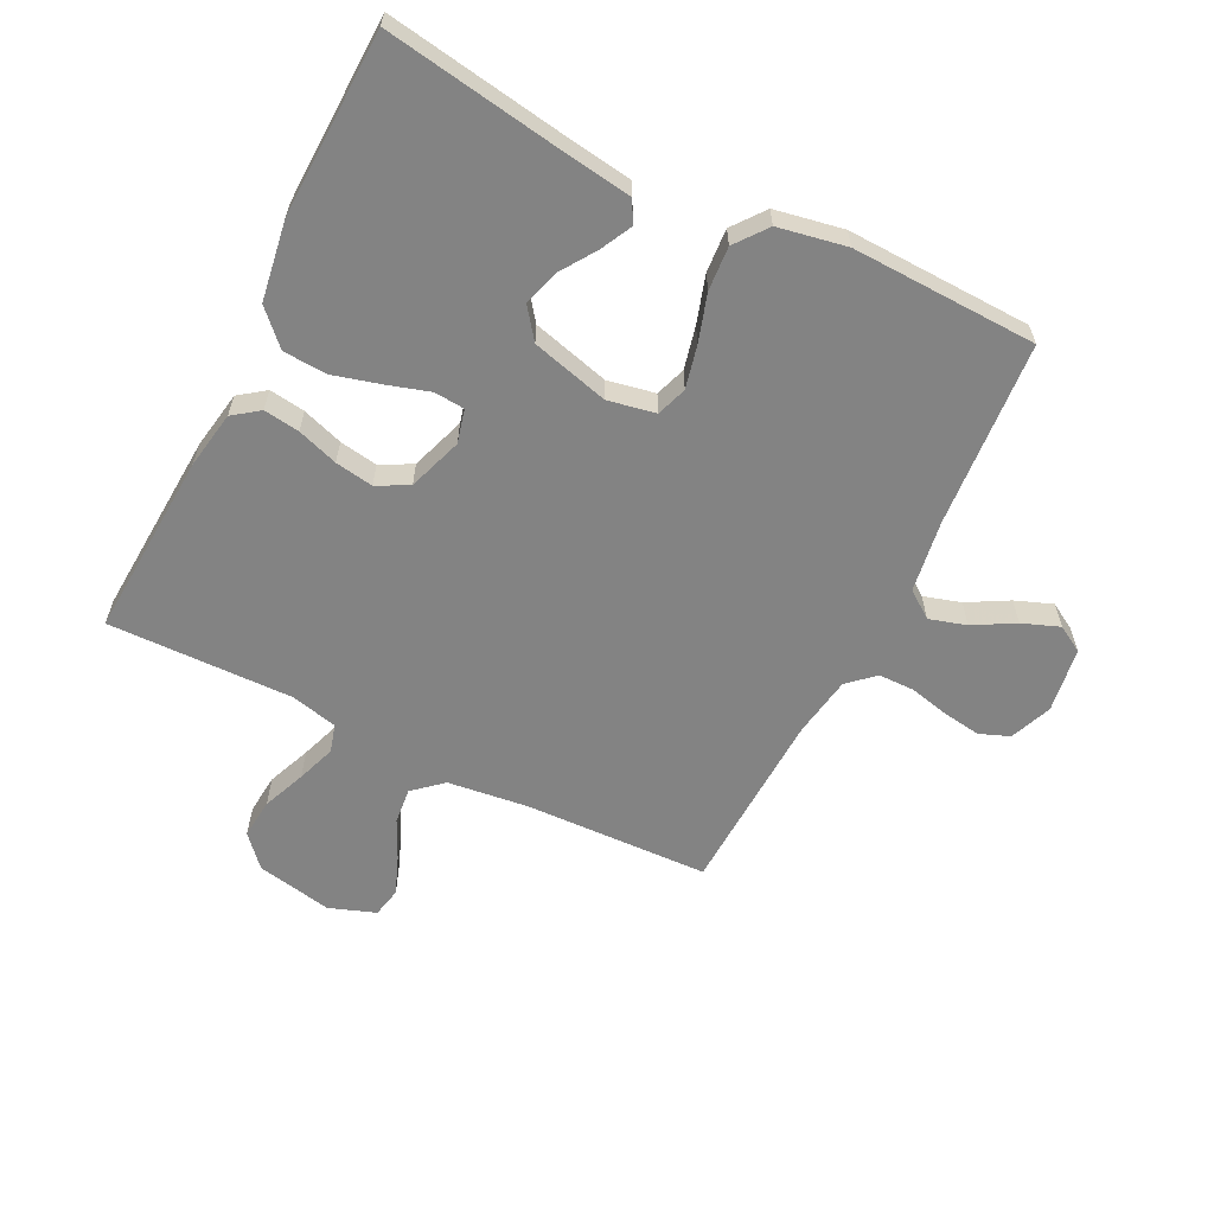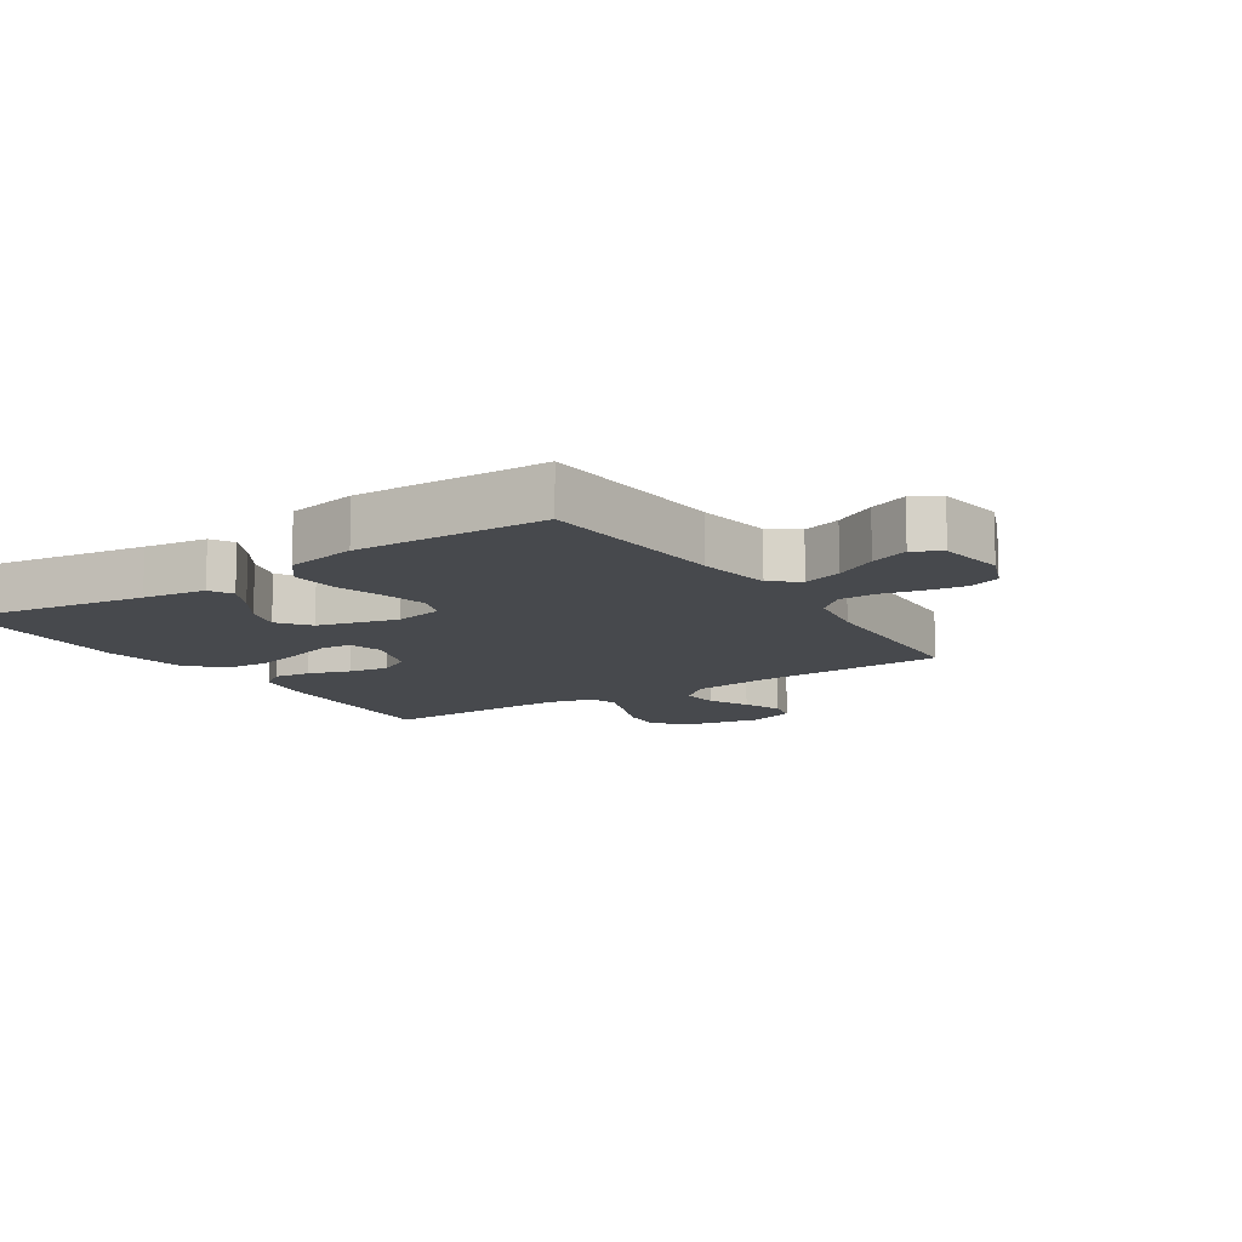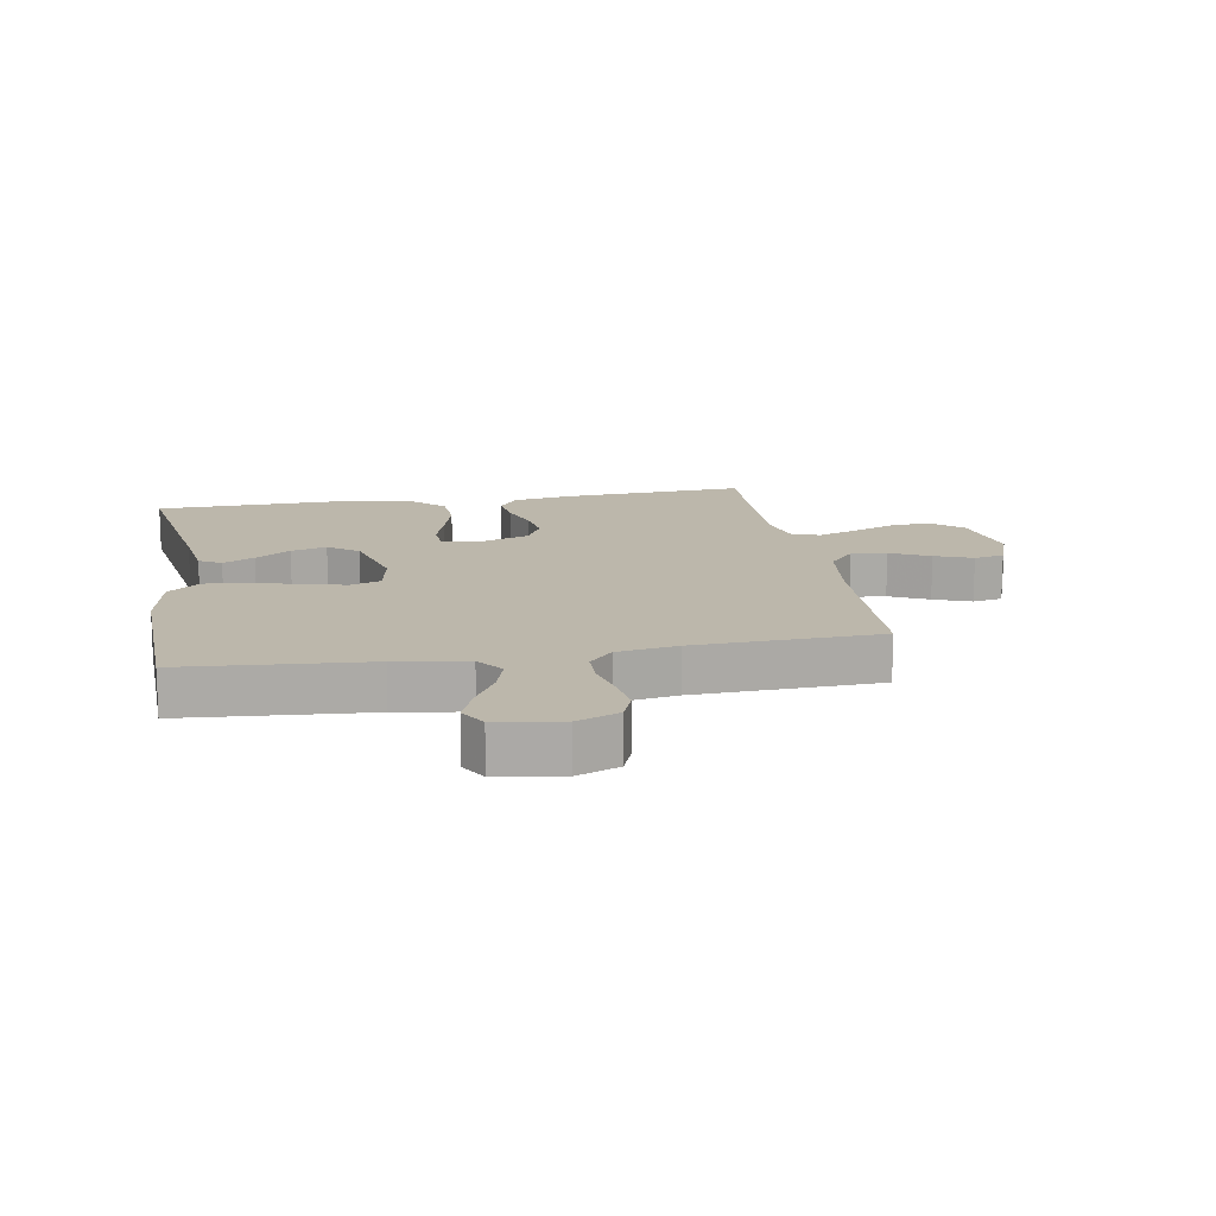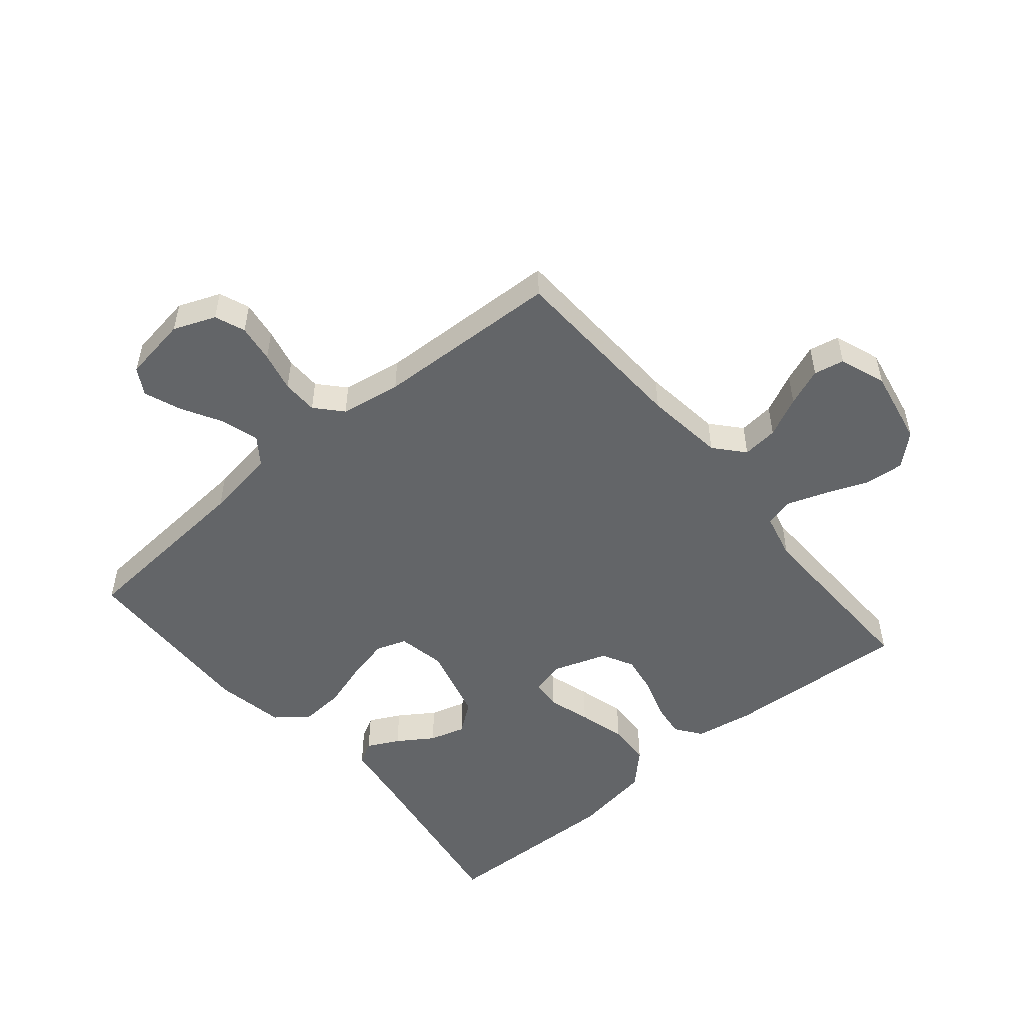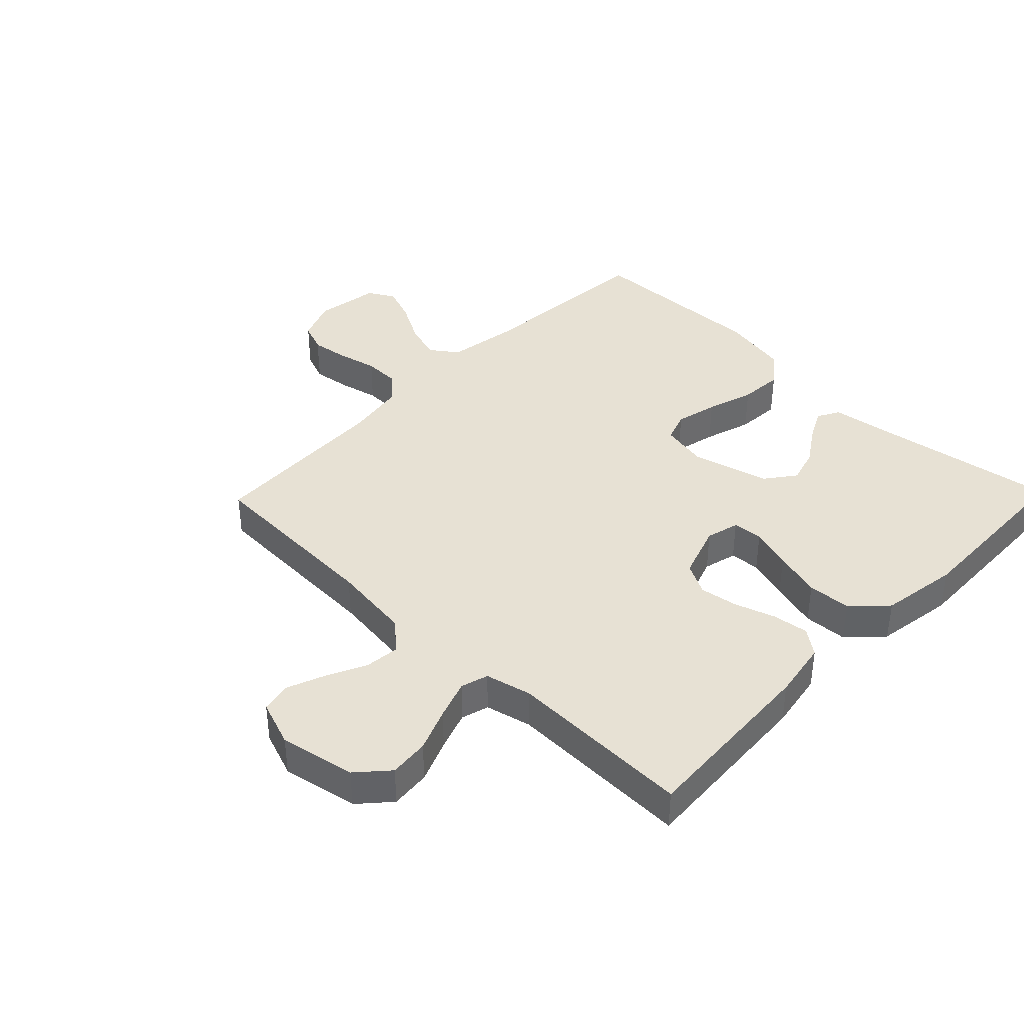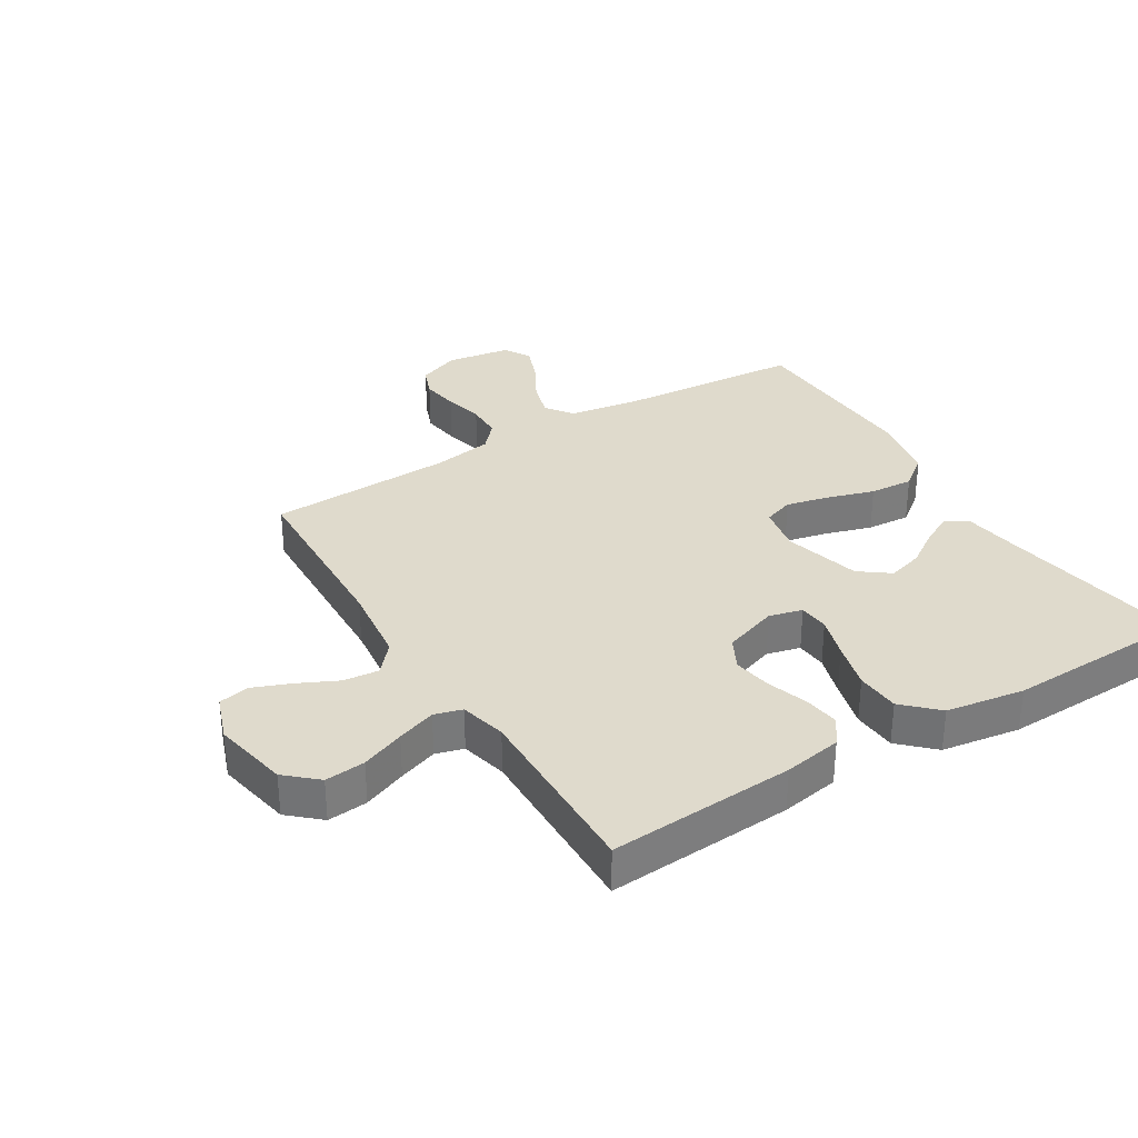
<metadata>
{"format":"obj","ext":"obj","renderer":"f3d","projection":"perspective","resolution":1024,"background":"white","views":[{"elev":-61.0,"azim":153.4,"up":"+Y"},{"elev":-12.0,"azim":-146.8,"up":"+Y"},{"elev":14.5,"azim":-99.8,"up":"+Y"},{"elev":-51.4,"azim":-50.0,"up":"+Y"},{"elev":39.6,"azim":44.1,"up":"+Y"},{"elev":32.5,"azim":58.4,"up":"+Y"}]}
</metadata>
<code>
v -0.5 0.07 0.5
v -0.2 0.07 0.512
v -0.071 0.07 0.528
v -0.024 0.07 0.569
v -0.03 0.07 0.627
v -0.061 0.07 0.691
v -0.085 0.07 0.752
v -0.075 0.07 0.801
v 0 0.07 0.828
v 0.123 0.07 0.804
v 0.168 0.07 0.754
v 0.162 0.07 0.689
v 0.134 0.07 0.619
v 0.112 0.07 0.556
v 0.125 0.07 0.511
v 0.2 0.07 0.493
v 0.5 0.07 0.5
v 0.482 0.07 0.2
v 0.466 0.07 0.106
v 0.424 0.07 0.075
v 0.366 0.07 0.083
v 0.3 0.07 0.105
v 0.238 0.07 0.115
v 0.187 0.07 0.088
v 0.157 0.07 0
v 0.171 0.07 -0.054
v 0.22 0.07 -0.058
v 0.288 0.07 -0.037
v 0.365 0.07 -0.016
v 0.436 0.07 -0.02
v 0.488 0.07 -0.073
v 0.508 0.07 -0.2
v 0.5 0.07 -0.5
v 0.2 0.07 -0.453
v 0.101 0.07 -0.439
v 0.081 0.07 -0.403
v 0.107 0.07 -0.352
v 0.145 0.07 -0.295
v 0.162 0.07 -0.237
v 0.125 0.07 -0.188
v 0 0.07 -0.155
v -0.077 0.07 -0.17
v -0.094 0.07 -0.219
v -0.078 0.07 -0.288
v -0.054 0.07 -0.365
v -0.049 0.07 -0.436
v -0.089 0.07 -0.488
v -0.2 0.07 -0.509
v -0.5 0.07 -0.5
v -0.523 0.07 -0.2
v -0.541 0.07 -0.084
v -0.585 0.07 -0.052
v -0.645 0.07 -0.07
v -0.711 0.07 -0.107
v -0.771 0.07 -0.13
v -0.814 0.07 -0.105
v -0.83 0.07 0
v -0.803 0.07 0.068
v -0.754 0.07 0.087
v -0.692 0.07 0.078
v -0.628 0.07 0.063
v -0.57 0.07 0.064
v -0.528 0.07 0.102
v -0.512 0.07 0.2
v -0.5 0 0.5
v -0.2 0 0.512
v -0.071 0 0.528
v -0.024 0 0.569
v -0.03 0 0.627
v -0.061 0 0.691
v -0.085 0 0.752
v -0.075 0 0.801
v 0 0 0.828
v 0.123 0 0.804
v 0.168 0 0.754
v 0.162 0 0.689
v 0.134 0 0.619
v 0.112 0 0.556
v 0.125 0 0.511
v 0.2 0 0.493
v 0.5 0 0.5
v 0.482 0 0.2
v 0.466 0 0.106
v 0.424 0 0.075
v 0.366 0 0.083
v 0.3 0 0.105
v 0.238 0 0.115
v 0.187 0 0.088
v 0.157 0 0
v 0.171 0 -0.054
v 0.22 0 -0.058
v 0.288 0 -0.037
v 0.365 0 -0.016
v 0.436 0 -0.02
v 0.488 0 -0.073
v 0.508 0 -0.2
v 0.5 0 -0.5
v 0.2 0 -0.453
v 0.101 0 -0.439
v 0.081 0 -0.403
v 0.107 0 -0.352
v 0.145 0 -0.295
v 0.162 0 -0.237
v 0.125 0 -0.188
v 0 0 -0.155
v -0.077 0 -0.17
v -0.094 0 -0.219
v -0.078 0 -0.288
v -0.054 0 -0.365
v -0.049 0 -0.436
v -0.089 0 -0.488
v -0.2 0 -0.509
v -0.5 0 -0.5
v -0.523 0 -0.2
v -0.541 0 -0.084
v -0.585 0 -0.052
v -0.645 0 -0.07
v -0.711 0 -0.107
v -0.771 0 -0.13
v -0.814 0 -0.105
v -0.83 0 0
v -0.803 0 0.068
v -0.754 0 0.087
v -0.692 0 0.078
v -0.628 0 0.063
v -0.57 0 0.064
v -0.528 0 0.102
v -0.512 0 0.2
f 59 60 61
f 58 59 61
f 57 58 61
f 56 57 61
f 55 56 61
f 54 55 61
f 53 54 61
f 52 53 61 62
f 51 52 62 63
f 48 49 50
f 47 48 50
f 46 47 50
f 45 46 50
f 44 45 50
f 51 63 64
f 50 51 64
f 44 50 64
f 43 44 64
f 36 37 38
f 35 36 38
f 34 35 38
f 34 38 39
f 33 34 39
f 32 33 39
f 31 32 39
f 30 31 39
f 29 30 39
f 28 29 39
f 27 28 39
f 26 27 39 40
f 20 21 22
f 19 20 22
f 18 19 22
f 17 18 22
f 16 17 22
f 15 16 22 23
f 14 15 23 24
f 11 12 13
f 10 11 13
f 9 10 13
f 8 9 13
f 7 8 13
f 6 7 13
f 5 6 13
f 4 5 13 14
f 14 24 25
f 4 14 25
f 3 4 25
f 64 1 2
f 43 64 2
f 42 43 2
f 26 40 41
f 26 41 42
f 25 26 42
f 3 25 42
f 2 3 42
f 125 124 123
f 125 123 122
f 125 122 121
f 125 121 120
f 125 120 119
f 125 119 118
f 125 118 117
f 126 125 117 116
f 127 126 116 115
f 114 113 112
f 114 112 111
f 114 111 110
f 114 110 109
f 114 109 108
f 128 127 115
f 128 115 114
f 128 114 108
f 128 108 107
f 102 101 100
f 102 100 99
f 102 99 98
f 103 102 98
f 103 98 97
f 103 97 96
f 103 96 95
f 103 95 94
f 103 94 93
f 103 93 92
f 103 92 91
f 104 103 91 90
f 86 85 84
f 86 84 83
f 86 83 82
f 86 82 81
f 86 81 80
f 87 86 80 79
f 88 87 79 78
f 77 76 75
f 77 75 74
f 77 74 73
f 77 73 72
f 77 72 71
f 77 71 70
f 77 70 69
f 78 77 69 68
f 89 88 78
f 89 78 68
f 89 68 67
f 66 65 128
f 66 128 107
f 66 107 106
f 105 104 90
f 106 105 90
f 106 90 89
f 106 89 67
f 106 67 66
f 1 65 66 2
f 2 66 67 3
f 3 67 68 4
f 4 68 69 5
f 5 69 70 6
f 6 70 71 7
f 7 71 72 8
f 8 72 73 9
f 9 73 74 10
f 10 74 75 11
f 11 75 76 12
f 12 76 77 13
f 13 77 78 14
f 14 78 79 15
f 15 79 80 16
f 16 80 81 17
f 17 81 82 18
f 18 82 83 19
f 19 83 84 20
f 20 84 85 21
f 21 85 86 22
f 22 86 87 23
f 23 87 88 24
f 24 88 89 25
f 25 89 90 26
f 26 90 91 27
f 27 91 92 28
f 28 92 93 29
f 29 93 94 30
f 30 94 95 31
f 31 95 96 32
f 32 96 97 33
f 33 97 98 34
f 34 98 99 35
f 35 99 100 36
f 36 100 101 37
f 37 101 102 38
f 38 102 103 39
f 39 103 104 40
f 40 104 105 41
f 41 105 106 42
f 42 106 107 43
f 43 107 108 44
f 44 108 109 45
f 45 109 110 46
f 46 110 111 47
f 47 111 112 48
f 48 112 113 49
f 49 113 114 50
f 50 114 115 51
f 51 115 116 52
f 52 116 117 53
f 53 117 118 54
f 54 118 119 55
f 55 119 120 56
f 56 120 121 57
f 57 121 122 58
f 58 122 123 59
f 59 123 124 60
f 60 124 125 61
f 61 125 126 62
f 62 126 127 63
f 63 127 128 64
f 64 128 65 1

</code>
